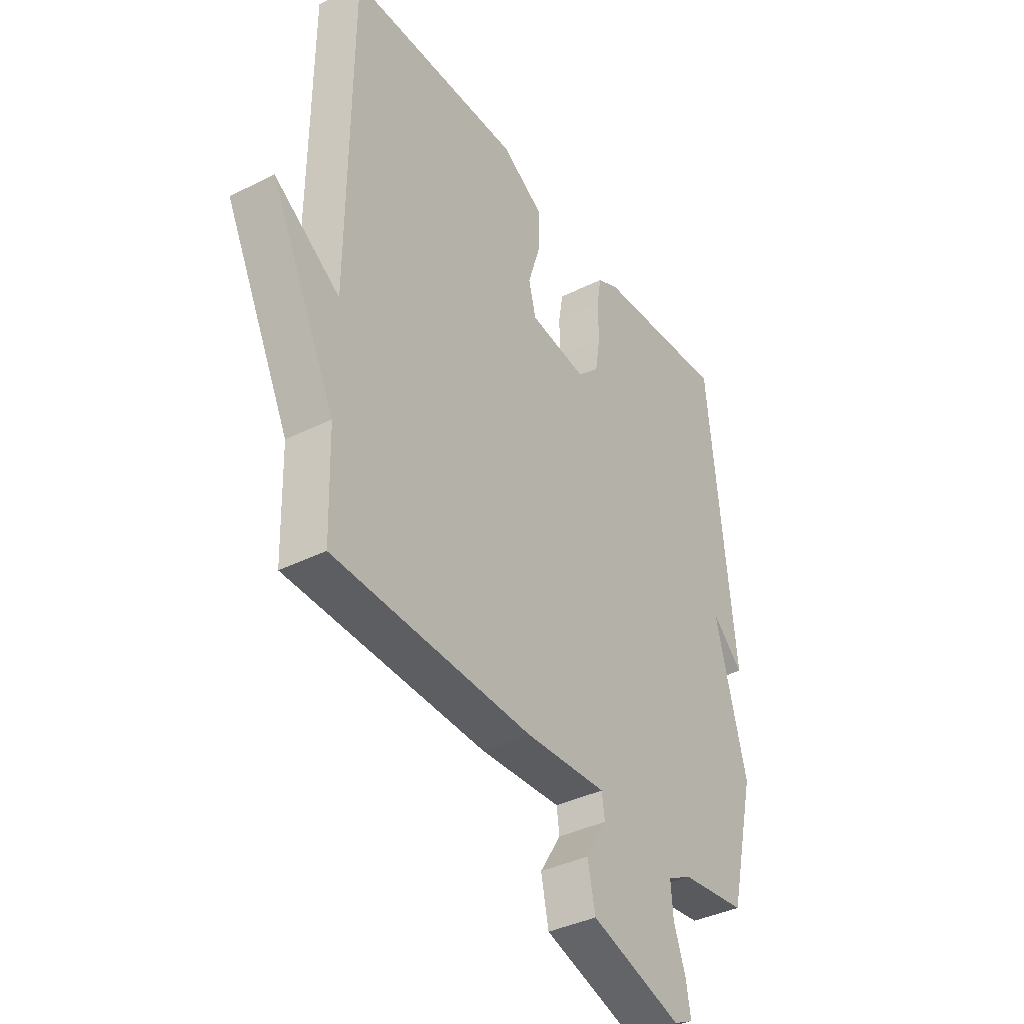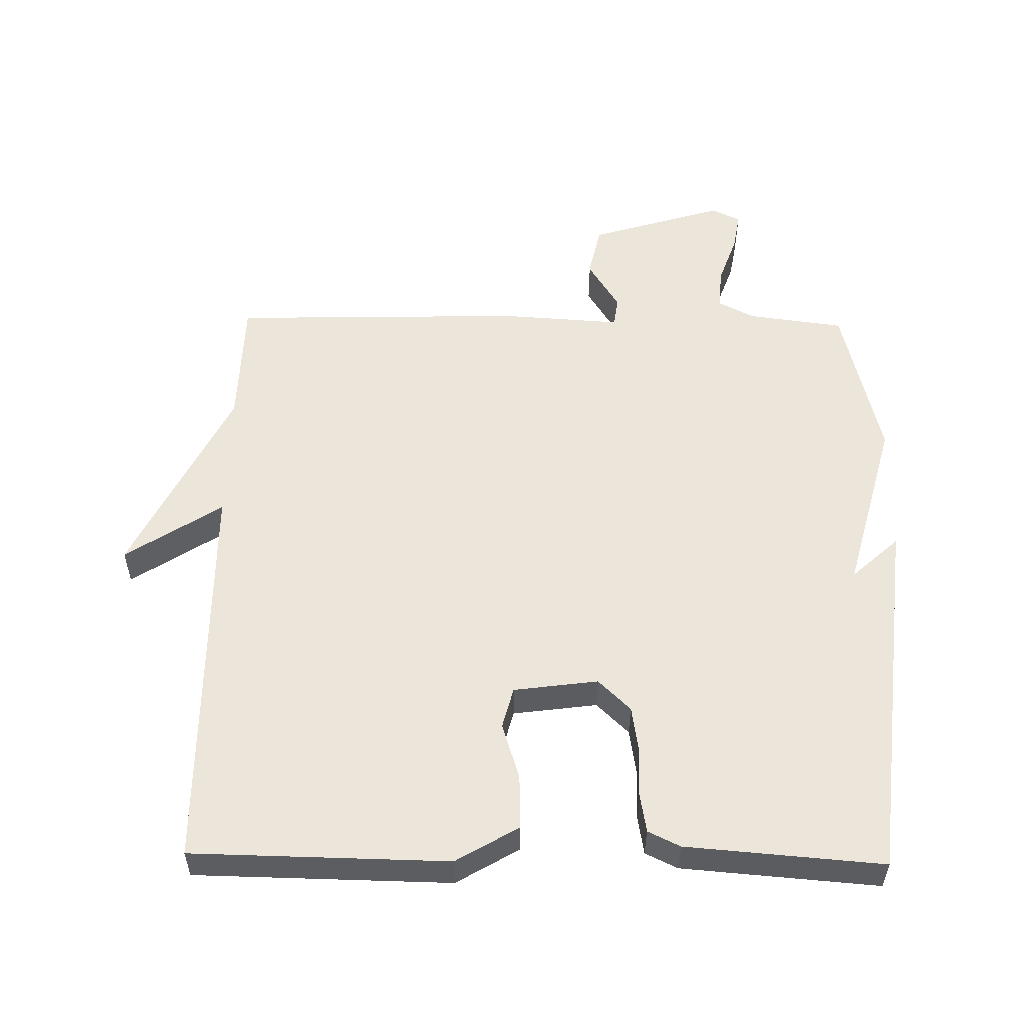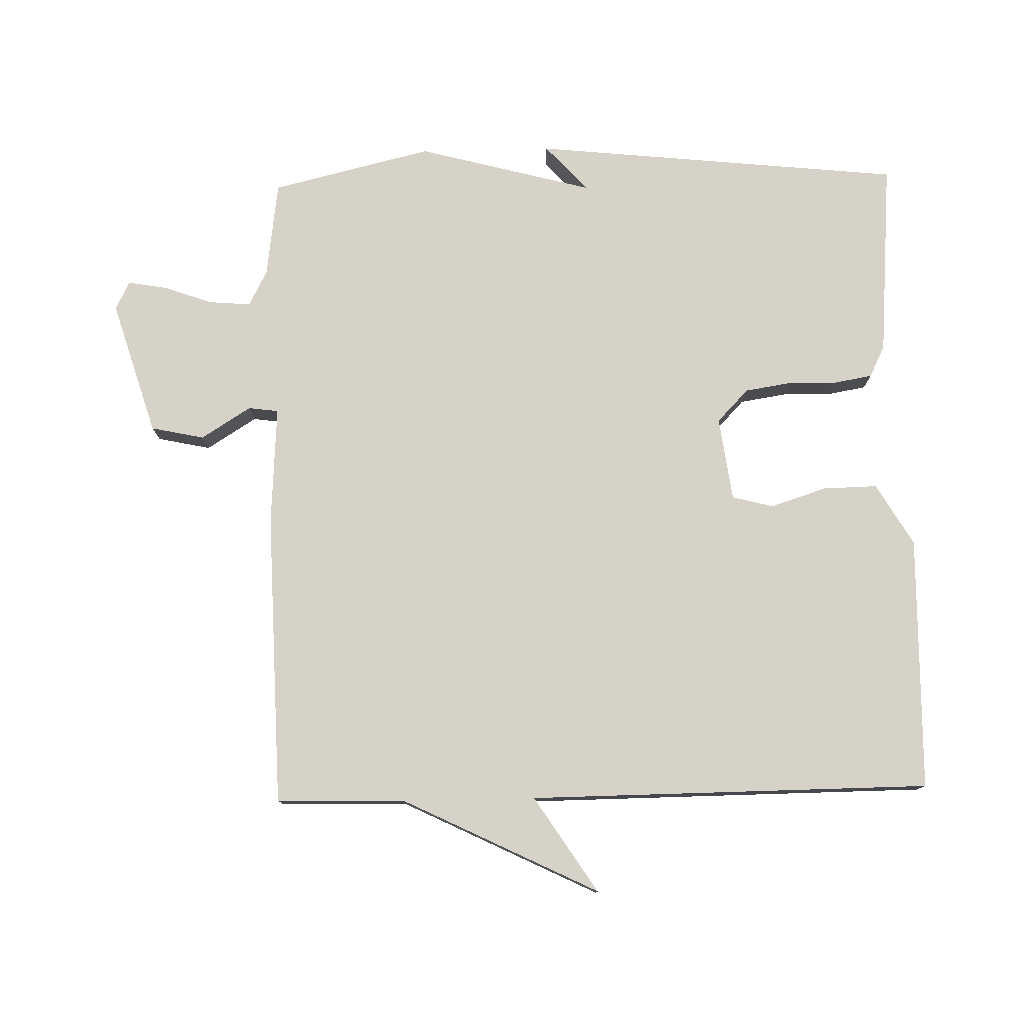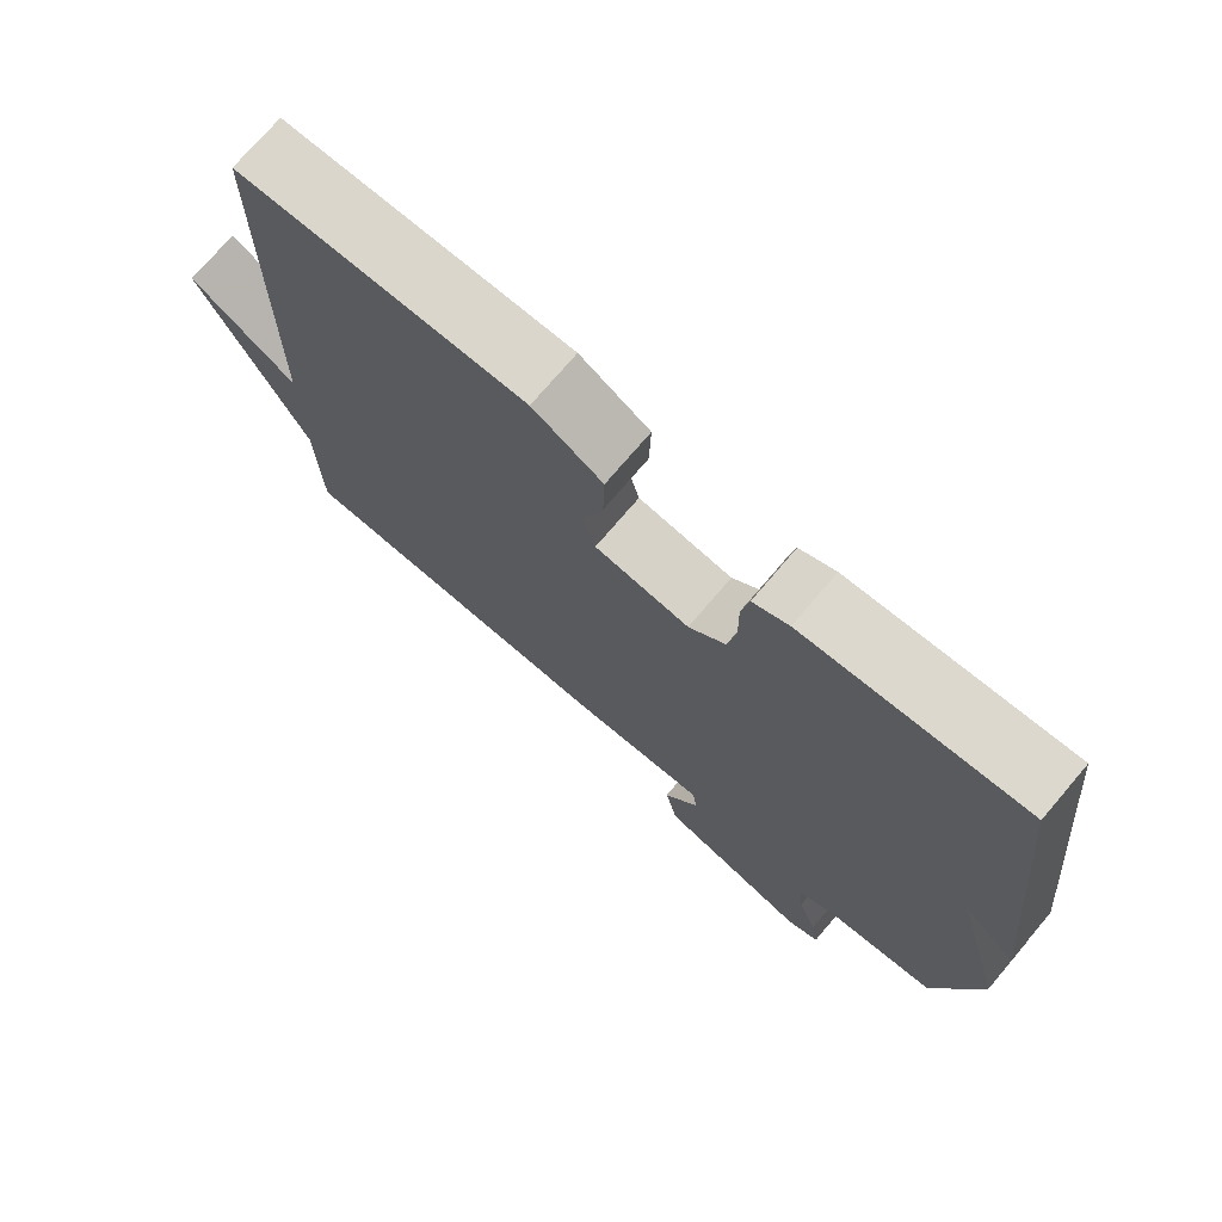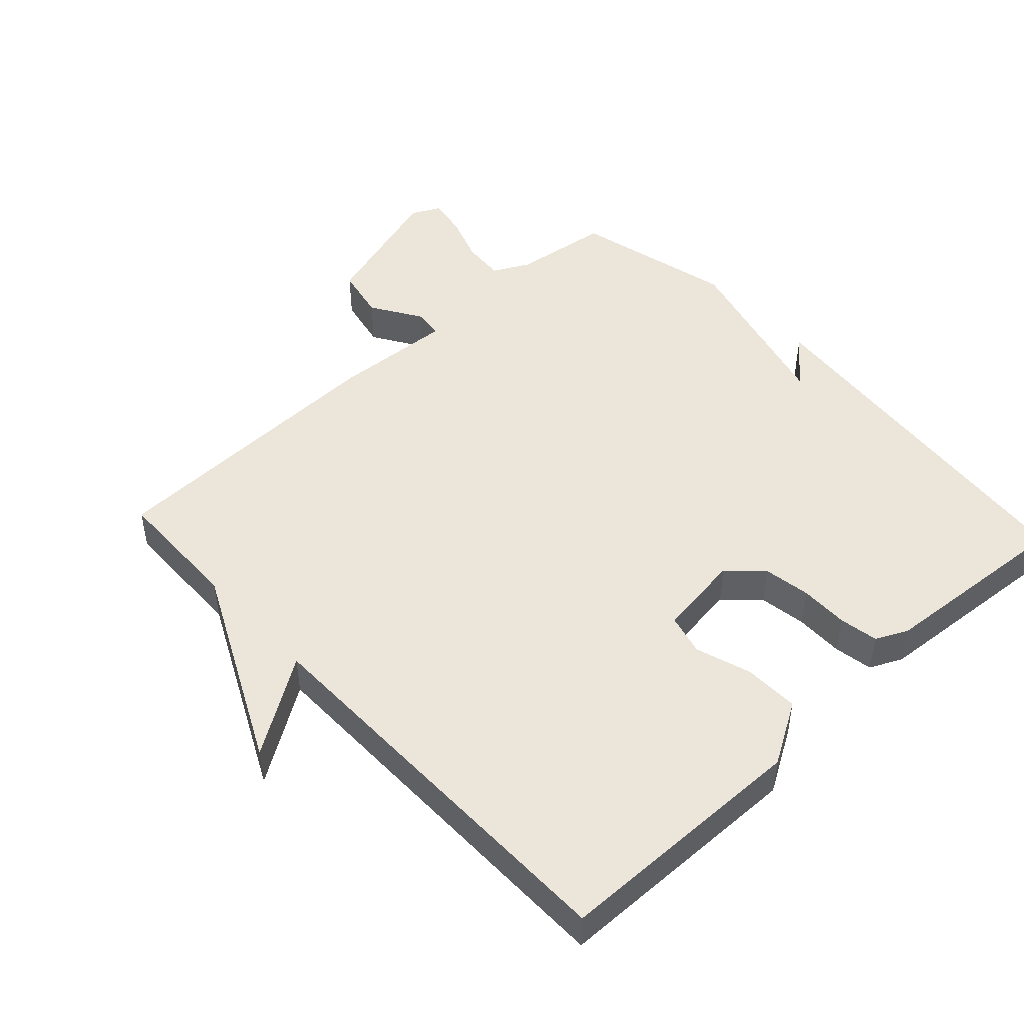
<metadata>
{"format":"obj","ext":"obj","renderer":"f3d","projection":"perspective","resolution":1024,"background":"white","views":[{"elev":-38.0,"azim":-57.6,"up":"+Z"},{"elev":54.5,"azim":1.0,"up":"+Y"},{"elev":78.0,"azim":-91.3,"up":"+Y"},{"elev":73.9,"azim":40.4,"up":"+Z"},{"elev":47.9,"azim":-42.9,"up":"+Y"}]}
</metadata>
<code>
v -0.5 0.07 0.5
v -0.117 0.07 0.506
v -0.024 0.07 0.451
v -0.026 0.07 0.369
v -0.053 0.07 0.285
v -0.037 0.07 0.223
v 0.089 0.07 0.206
v 0.138 0.07 0.253
v 0.149 0.07 0.323
v 0.148 0.07 0.396
v 0.158 0.07 0.454
v 0.206 0.07 0.477
v 0.5 0.07 0.5
v 0.558 0.07 -0.058
v 0.488 0.07 0.006
v 0.558 0.07 -0.258
v 0.5 0.07 -0.5
v 0.355 0.07 -0.519
v 0.301 0.07 -0.547
v 0.306 0.07 -0.61
v 0.332 0.07 -0.683
v 0.342 0.07 -0.742
v 0.299 0.07 -0.763
v 0.097 0.07 -0.701
v 0.08 0.07 -0.621
v 0.127 0.07 -0.546
v 0.121 0.07 -0.501
v -0.059 0.07 -0.512
v -0.5 0.07 -0.5
v -0.505 0.07 -0.305
v -0.649 0.07 -0.011
v -0.505 0.07 -0.105
v -0.5 0 0.5
v -0.117 0 0.506
v -0.024 0 0.451
v -0.026 0 0.369
v -0.053 0 0.285
v -0.037 0 0.223
v 0.089 0 0.206
v 0.138 0 0.253
v 0.149 0 0.323
v 0.148 0 0.396
v 0.158 0 0.454
v 0.206 0 0.477
v 0.5 0 0.5
v 0.558 0 -0.058
v 0.488 0 0.006
v 0.558 0 -0.258
v 0.5 0 -0.5
v 0.355 0 -0.519
v 0.301 0 -0.547
v 0.306 0 -0.61
v 0.332 0 -0.683
v 0.342 0 -0.742
v 0.299 0 -0.763
v 0.097 0 -0.701
v 0.08 0 -0.621
v 0.127 0 -0.546
v 0.121 0 -0.501
v -0.059 0 -0.512
v -0.5 0 -0.5
v -0.505 0 -0.305
v -0.649 0 -0.011
v -0.505 0 -0.105
f 30 31 32
f 32 1 2
f 30 32 2
f 29 30 2
f 28 29 2
f 27 28 2
f 24 25 26
f 23 24 26
f 22 23 26
f 21 22 26
f 20 21 26
f 19 20 26 27
f 18 19 27
f 17 18 27
f 16 17 27
f 15 16 27
f 13 14 15
f 12 13 15
f 11 12 15
f 10 11 15
f 9 10 15
f 8 9 15 27
f 7 8 27
f 6 7 27
f 5 6 27 2
f 2 3 4 5
f 64 63 62
f 34 33 64
f 34 64 62
f 34 62 61
f 34 61 60
f 34 60 59
f 58 57 56
f 58 56 55
f 58 55 54
f 58 54 53
f 58 53 52
f 59 58 52 51
f 59 51 50
f 59 50 49
f 59 49 48
f 59 48 47
f 47 46 45
f 47 45 44
f 47 44 43
f 47 43 42
f 47 42 41
f 59 47 41 40
f 59 40 39
f 59 39 38
f 34 59 38 37
f 37 36 35 34
f 1 33 34 2
f 2 34 35 3
f 3 35 36 4
f 4 36 37 5
f 5 37 38 6
f 6 38 39 7
f 7 39 40 8
f 8 40 41 9
f 9 41 42 10
f 10 42 43 11
f 11 43 44 12
f 12 44 45 13
f 13 45 46 14
f 14 46 47 15
f 15 47 48 16
f 16 48 49 17
f 17 49 50 18
f 18 50 51 19
f 19 51 52 20
f 20 52 53 21
f 21 53 54 22
f 22 54 55 23
f 23 55 56 24
f 24 56 57 25
f 25 57 58 26
f 26 58 59 27
f 27 59 60 28
f 28 60 61 29
f 29 61 62 30
f 30 62 63 31
f 31 63 64 32
f 32 64 33 1

</code>
